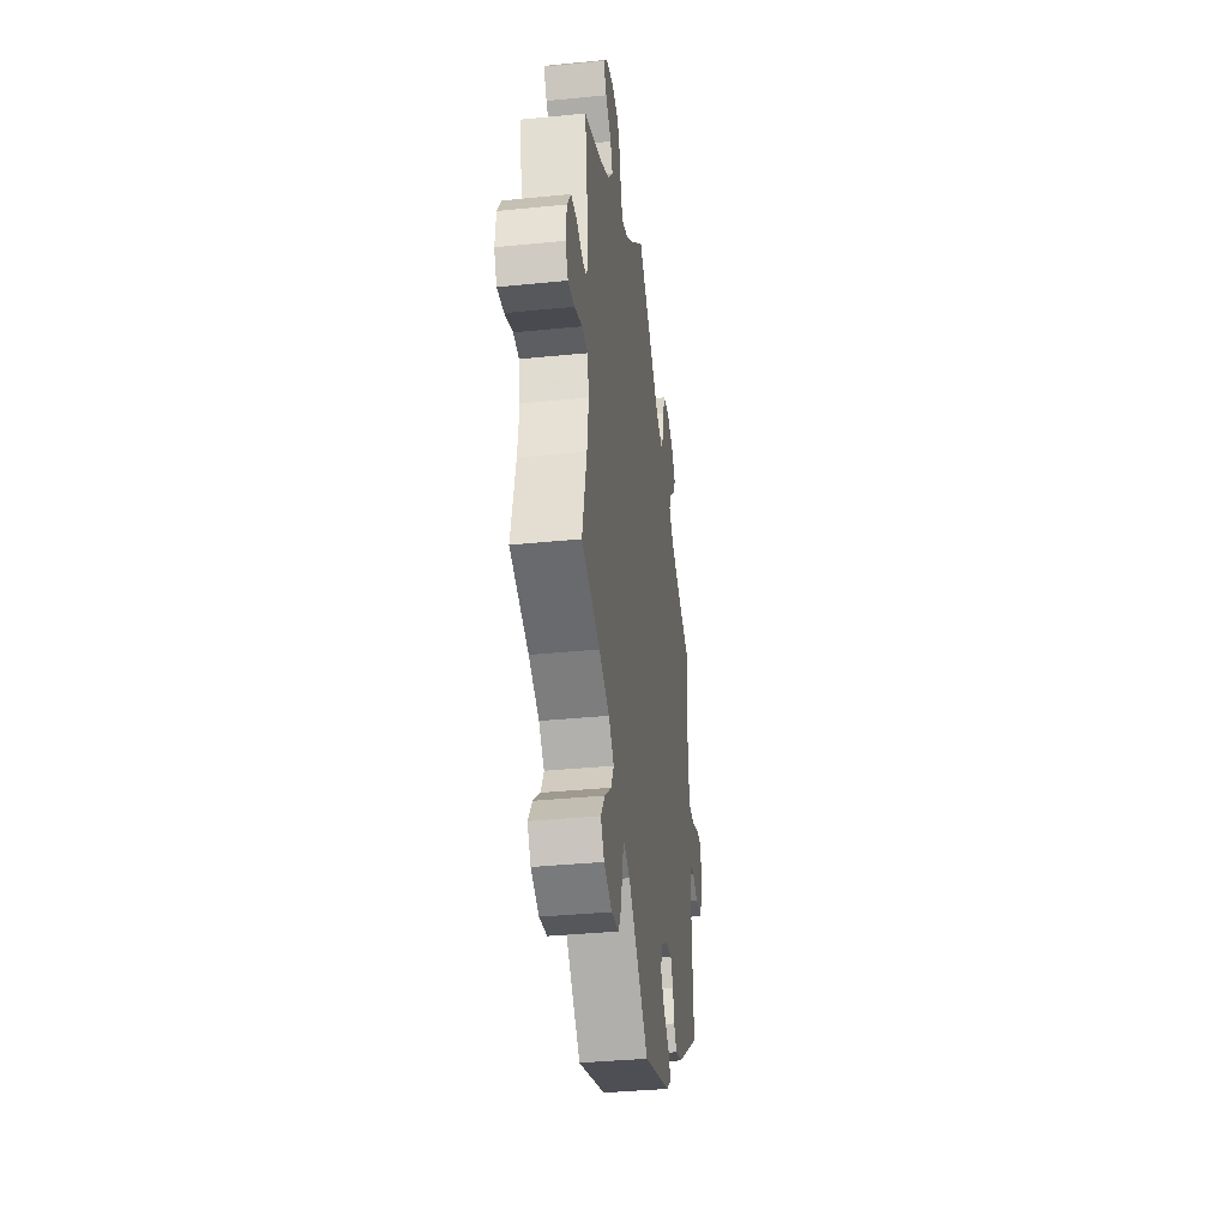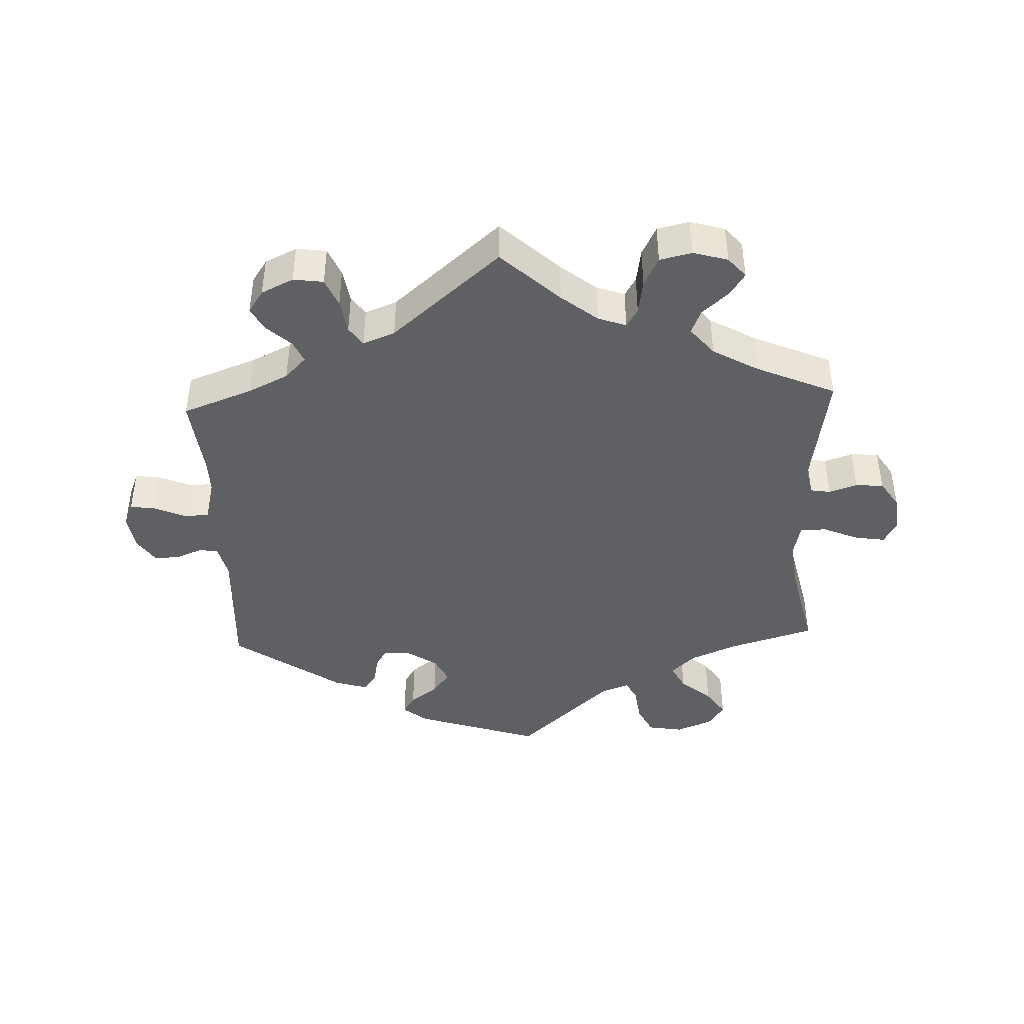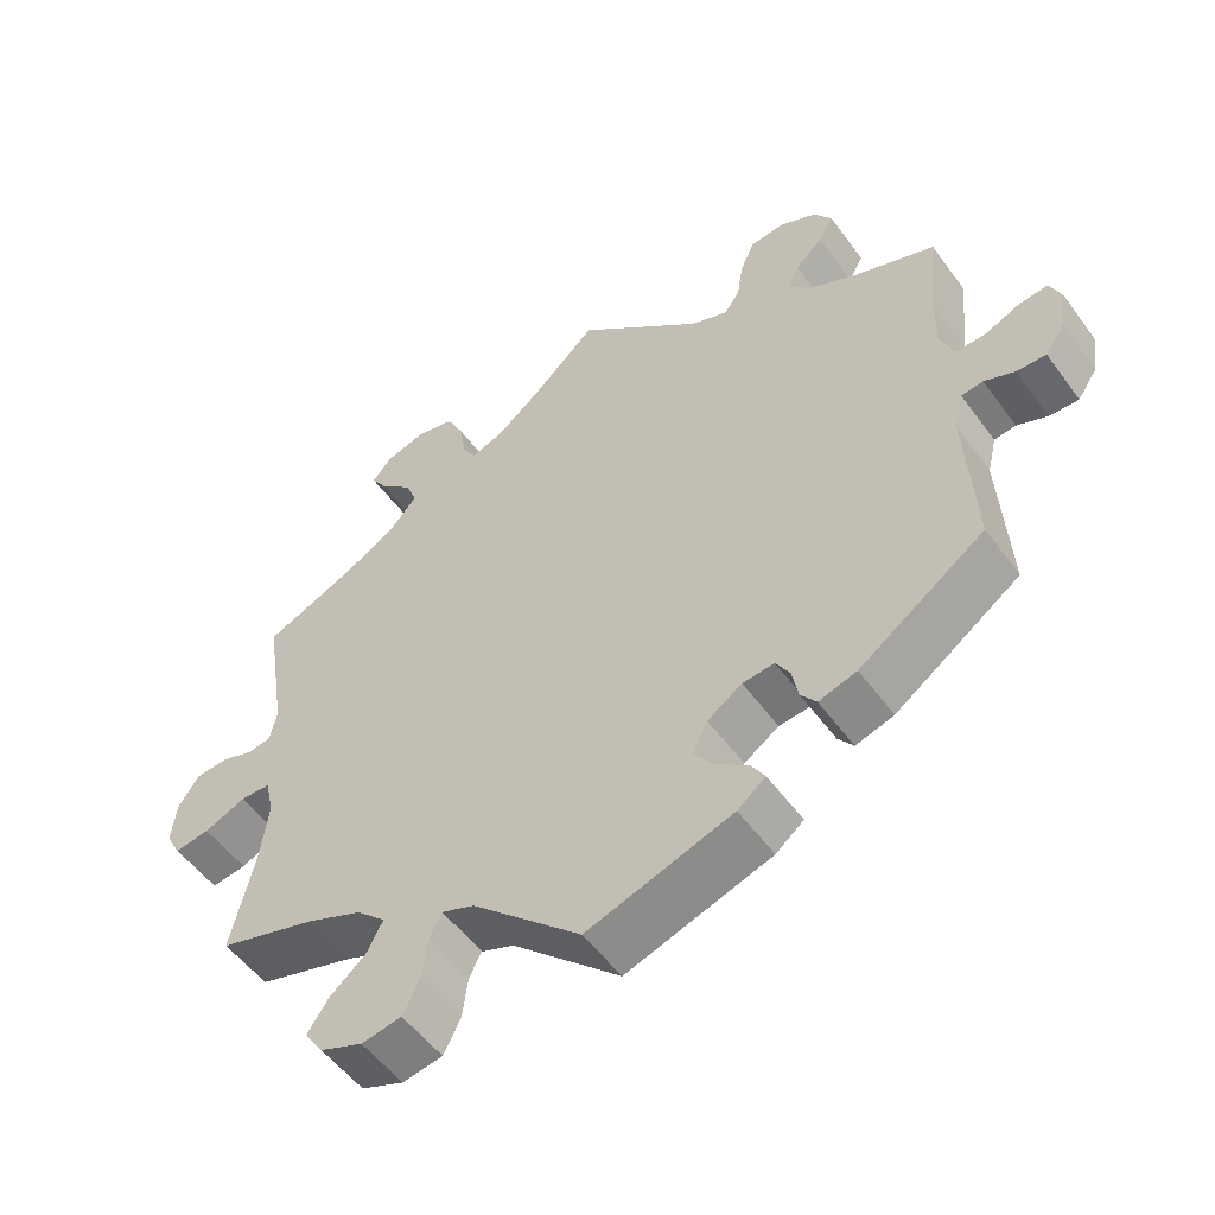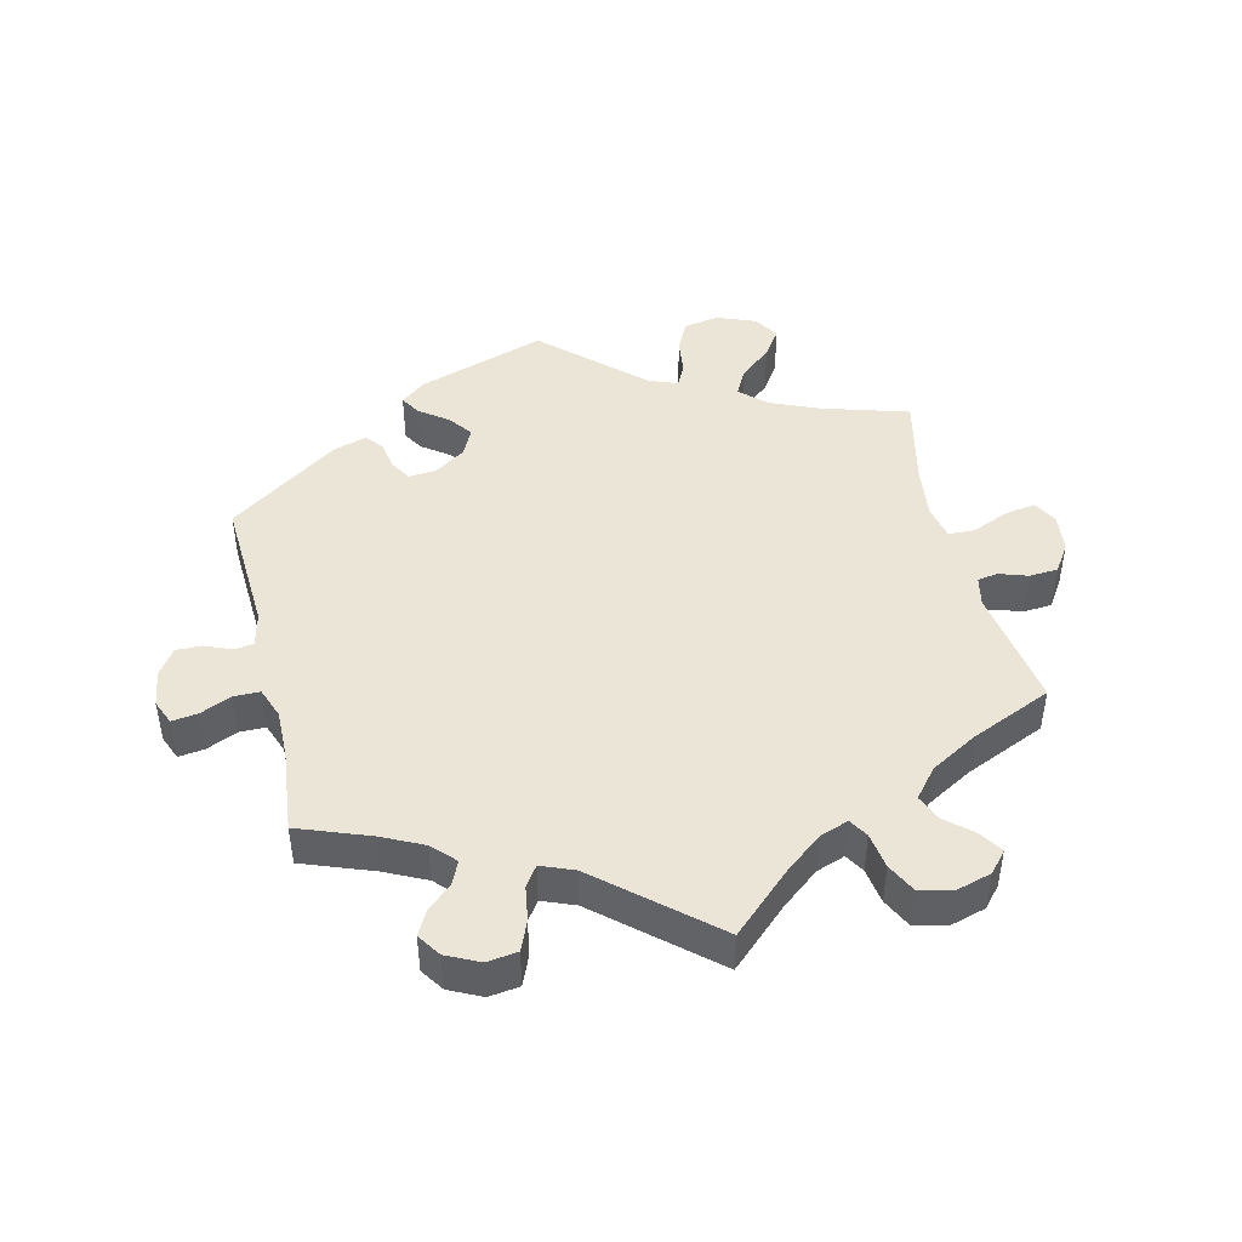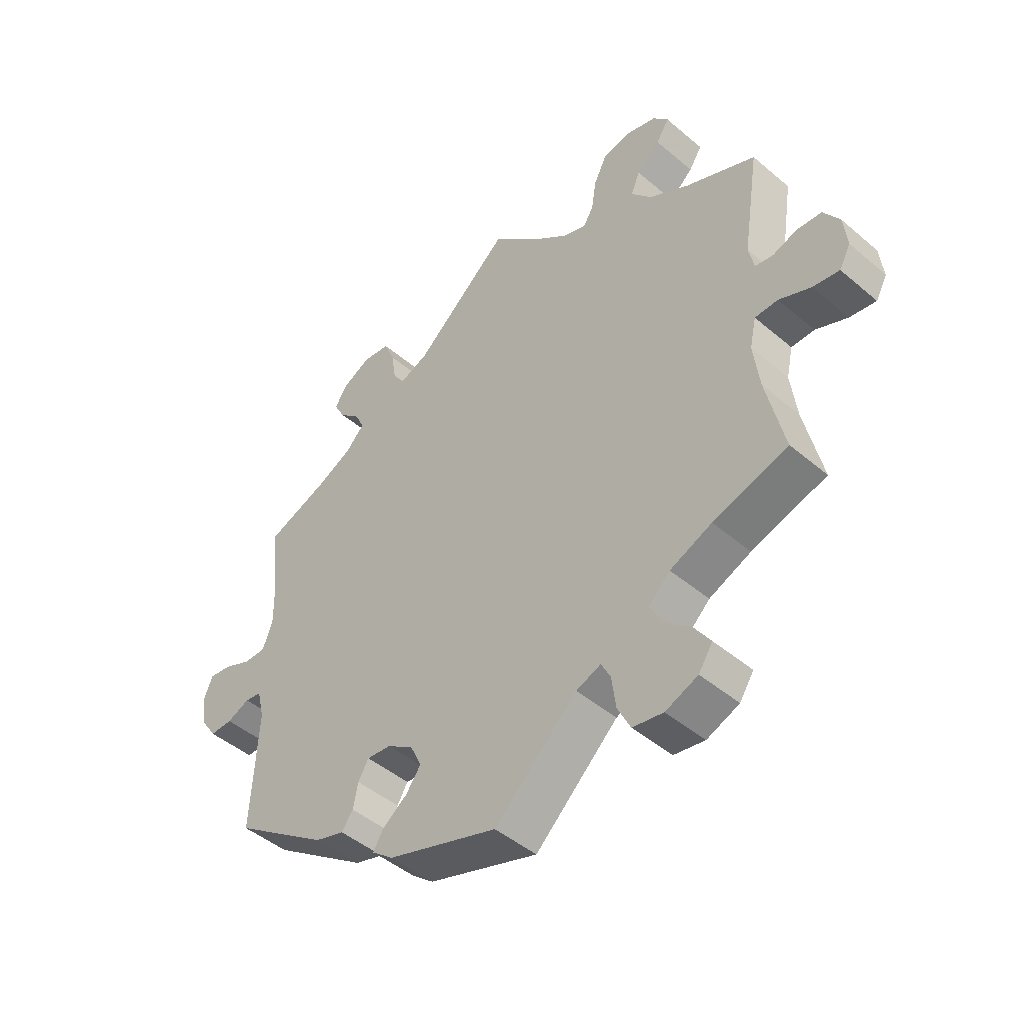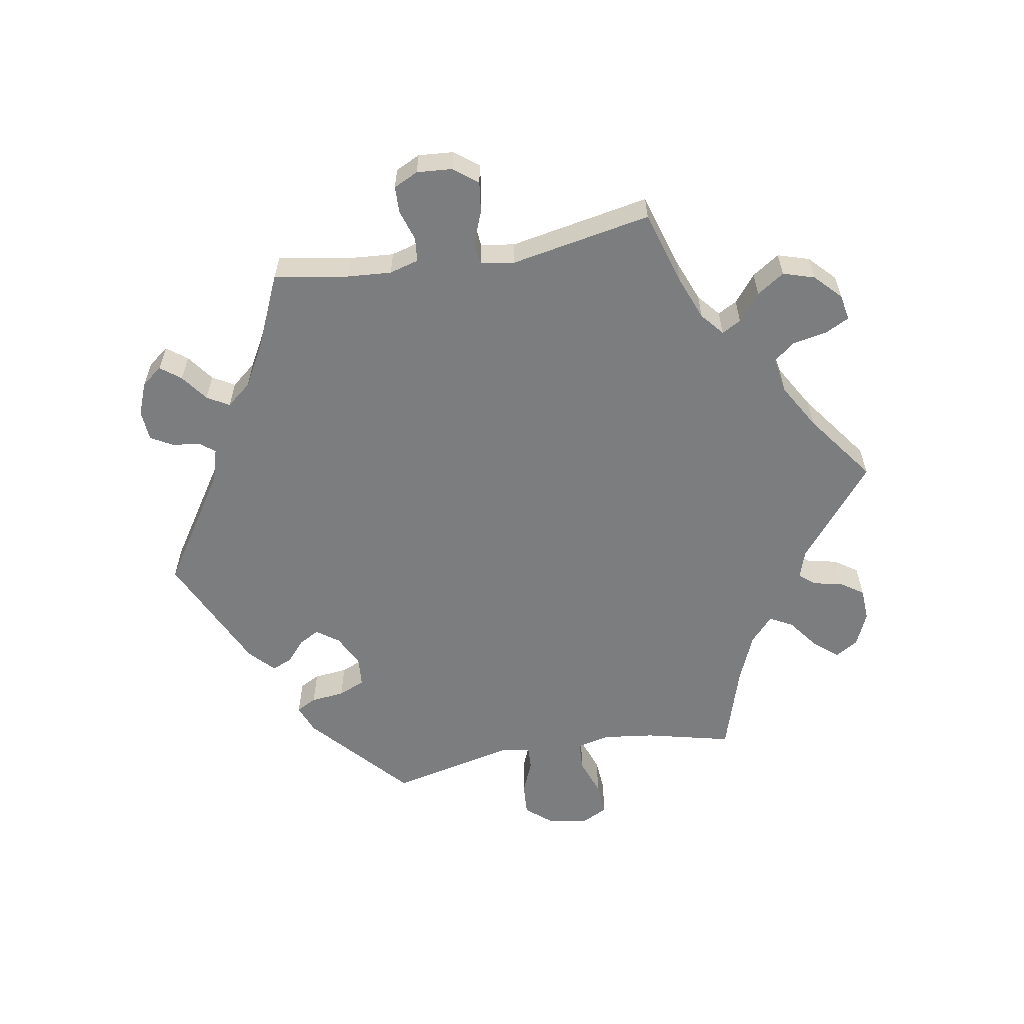
<metadata>
{"format":"obj","ext":"obj","renderer":"f3d","projection":"perspective","resolution":1024,"background":"white","views":[{"elev":-36.7,"azim":97.4,"up":"+Z"},{"elev":-42.8,"azim":2.4,"up":"+Y"},{"elev":-53.3,"azim":-144.7,"up":"+Z"},{"elev":45.6,"azim":-13.3,"up":"+Y"},{"elev":-46.1,"azim":45.9,"up":"+Z"},{"elev":-59.0,"azim":-20.2,"up":"+Y"}]}
</metadata>
<code>
v -0.395 0.07 0.328
v -0.335 0.07 0.357
v -0.303 0.07 0.39
v -0.318 0.07 0.423
v -0.354 0.07 0.456
v -0.373 0.07 0.491
v -0.35 0.07 0.525
v -0.302 0.07 0.548
v -0.257 0.07 0.542
v -0.239 0.07 0.499
v -0.231 0.07 0.448
v -0.211 0.07 0.419
v -0.163 0.07 0.438
v 0 0.07 0.578
v 0.087 0.07 0.497
v 0.141 0.07 0.454
v 0.183 0.07 0.439
v 0.2 0.07 0.467
v 0.208 0.07 0.519
v 0.23 0.07 0.563
v 0.278 0.07 0.574
v 0.33 0.07 0.559
v 0.356 0.07 0.529
v 0.334 0.07 0.495
v 0.294 0.07 0.46
v 0.279 0.07 0.423
v 0.314 0.07 0.381
v 0.382 0.07 0.342
v 0.501 0.07 0.29
v 0.473 0.07 0.112
v 0.482 0.07 0.069
v 0.512 0.07 0.064
v 0.554 0.07 0.078
v 0.596 0.07 0.075
v 0.623 0.07 0.034
v 0.629 0.07 -0.021
v 0.61 0.07 -0.056
v 0.565 0.07 -0.049
v 0.511 0.07 -0.026
v 0.472 0.07 -0.027
v 0.461 0.07 -0.077
v 0.471 0.07 -0.156
v 0.501 0.07 -0.289
v 0.374 0.07 -0.327
v 0.303 0.07 -0.357
v 0.266 0.07 -0.392
v 0.286 0.07 -0.431
v 0.332 0.07 -0.47
v 0.36 0.07 -0.511
v 0.336 0.07 -0.547
v 0.281 0.07 -0.569
v 0.229 0.07 -0.56
v 0.207 0.07 -0.516
v 0.2 0.07 -0.462
v 0.184 0.07 -0.431
v 0.142 0.07 -0.447
v 0.001 0.07 -0.578
v -0.187 0.07 -0.516
v -0.223 0.07 -0.487
v -0.205 0.07 -0.458
v -0.164 0.07 -0.428
v -0.138 0.07 -0.393
v -0.157 0.07 -0.353
v -0.202 0.07 -0.323
v -0.243 0.07 -0.319
v -0.261 0.07 -0.349
v -0.269 0.07 -0.391
v -0.289 0.07 -0.417
v -0.338 0.07 -0.402
v -0.5 0.07 -0.289
v -0.489 0.07 -0.088
v -0.501 0.07 -0.038
v -0.529 0.07 -0.034
v -0.568 0.07 -0.05
v -0.606 0.07 -0.051
v -0.632 0.07 -0.013
v -0.64 0.07 0.04
v -0.625 0.07 0.076
v -0.587 0.07 0.071
v -0.541 0.07 0.051
v -0.503 0.07 0.051
v -0.486 0.07 0.096
v -0.487 0.07 0.168
v -0.5 0.07 0.289
v -0.395 0 0.328
v -0.335 0 0.357
v -0.303 0 0.39
v -0.318 0 0.423
v -0.354 0 0.456
v -0.373 0 0.491
v -0.35 0 0.525
v -0.302 0 0.548
v -0.257 0 0.542
v -0.239 0 0.499
v -0.231 0 0.448
v -0.211 0 0.419
v -0.163 0 0.438
v 0 0 0.578
v 0.087 0 0.497
v 0.141 0 0.454
v 0.183 0 0.439
v 0.2 0 0.467
v 0.208 0 0.519
v 0.23 0 0.563
v 0.278 0 0.574
v 0.33 0 0.559
v 0.356 0 0.529
v 0.334 0 0.495
v 0.294 0 0.46
v 0.279 0 0.423
v 0.314 0 0.381
v 0.382 0 0.342
v 0.501 0 0.29
v 0.473 0 0.112
v 0.482 0 0.069
v 0.512 0 0.064
v 0.554 0 0.078
v 0.596 0 0.075
v 0.623 0 0.034
v 0.629 0 -0.021
v 0.61 0 -0.056
v 0.565 0 -0.049
v 0.511 0 -0.026
v 0.472 0 -0.027
v 0.461 0 -0.077
v 0.471 0 -0.156
v 0.501 0 -0.289
v 0.374 0 -0.327
v 0.303 0 -0.357
v 0.266 0 -0.392
v 0.286 0 -0.431
v 0.332 0 -0.47
v 0.36 0 -0.511
v 0.336 0 -0.547
v 0.281 0 -0.569
v 0.229 0 -0.56
v 0.207 0 -0.516
v 0.2 0 -0.462
v 0.184 0 -0.431
v 0.142 0 -0.447
v 0.001 0 -0.578
v -0.187 0 -0.516
v -0.223 0 -0.487
v -0.205 0 -0.458
v -0.164 0 -0.428
v -0.138 0 -0.393
v -0.157 0 -0.353
v -0.202 0 -0.323
v -0.243 0 -0.319
v -0.261 0 -0.349
v -0.269 0 -0.391
v -0.289 0 -0.417
v -0.338 0 -0.402
v -0.5 0 -0.289
v -0.489 0 -0.088
v -0.501 0 -0.038
v -0.529 0 -0.034
v -0.568 0 -0.05
v -0.606 0 -0.051
v -0.632 0 -0.013
v -0.64 0 0.04
v -0.625 0 0.076
v -0.587 0 0.071
v -0.541 0 0.051
v -0.503 0 0.051
v -0.486 0 0.096
v -0.487 0 0.168
v -0.5 0 0.289
f 83 84 1
f 82 83 1 2
f 81 82 2 3
f 77 78 79 80
f 77 80 81
f 76 77 81
f 73 74 75 76
f 72 73 76 81
f 71 72 81 3
f 69 70 71 3
f 66 67 68 69
f 65 66 69 3
f 58 59 60 61
f 56 57 58 61
f 55 56 61 62
f 51 52 53 54
f 51 54 55
f 50 51 55
f 47 48 49 50
f 46 47 50 55
f 45 46 55 62
f 42 43 44
f 41 42 44 45
f 40 41 45 62
f 36 37 38 39
f 36 39 40
f 35 36 40
f 32 33 34 35
f 31 32 35 40
f 30 31 40 62
f 28 29 30 62
f 22 23 24 25
f 22 25 26
f 21 22 26
f 18 19 20 21
f 17 18 21 26
f 13 14 15
f 12 13 15 16
f 8 9 10 11
f 8 11 12
f 7 8 12
f 4 5 6 7
f 3 4 7 12
f 64 65 3 12
f 27 28 62 63
f 17 26 27 63
f 17 63 64
f 12 16 17 64
f 85 168 167
f 86 85 167 166
f 87 86 166 165
f 164 163 162 161
f 165 164 161
f 165 161 160
f 160 159 158 157
f 165 160 157 156
f 87 165 156 155
f 87 155 154 153
f 153 152 151 150
f 87 153 150 149
f 145 144 143 142
f 145 142 141 140
f 146 145 140 139
f 138 137 136 135
f 139 138 135
f 139 135 134
f 134 133 132 131
f 139 134 131 130
f 146 139 130 129
f 128 127 126
f 129 128 126 125
f 146 129 125 124
f 123 122 121 120
f 124 123 120
f 124 120 119
f 119 118 117 116
f 124 119 116 115
f 146 124 115 114
f 146 114 113 112
f 109 108 107 106
f 110 109 106
f 110 106 105
f 105 104 103 102
f 110 105 102 101
f 99 98 97
f 100 99 97 96
f 95 94 93 92
f 96 95 92
f 96 92 91
f 91 90 89 88
f 96 91 88 87
f 96 87 149 148
f 147 146 112 111
f 147 111 110 101
f 148 147 101
f 148 101 100 96
f 1 85 86 2
f 2 86 87 3
f 3 87 88 4
f 4 88 89 5
f 5 89 90 6
f 6 90 91 7
f 7 91 92 8
f 8 92 93 9
f 9 93 94 10
f 10 94 95 11
f 11 95 96 12
f 12 96 97 13
f 13 97 98 14
f 14 98 99 15
f 15 99 100 16
f 16 100 101 17
f 17 101 102 18
f 18 102 103 19
f 19 103 104 20
f 20 104 105 21
f 21 105 106 22
f 22 106 107 23
f 23 107 108 24
f 24 108 109 25
f 25 109 110 26
f 26 110 111 27
f 27 111 112 28
f 28 112 113 29
f 29 113 114 30
f 30 114 115 31
f 31 115 116 32
f 32 116 117 33
f 33 117 118 34
f 34 118 119 35
f 35 119 120 36
f 36 120 121 37
f 37 121 122 38
f 38 122 123 39
f 39 123 124 40
f 40 124 125 41
f 41 125 126 42
f 42 126 127 43
f 43 127 128 44
f 44 128 129 45
f 45 129 130 46
f 46 130 131 47
f 47 131 132 48
f 48 132 133 49
f 49 133 134 50
f 50 134 135 51
f 51 135 136 52
f 52 136 137 53
f 53 137 138 54
f 54 138 139 55
f 55 139 140 56
f 56 140 141 57
f 57 141 142 58
f 58 142 143 59
f 59 143 144 60
f 60 144 145 61
f 61 145 146 62
f 62 146 147 63
f 63 147 148 64
f 64 148 149 65
f 65 149 150 66
f 66 150 151 67
f 67 151 152 68
f 68 152 153 69
f 69 153 154 70
f 70 154 155 71
f 71 155 156 72
f 72 156 157 73
f 73 157 158 74
f 74 158 159 75
f 75 159 160 76
f 76 160 161 77
f 77 161 162 78
f 78 162 163 79
f 79 163 164 80
f 80 164 165 81
f 81 165 166 82
f 82 166 167 83
f 83 167 168 84
f 84 168 85 1

</code>
